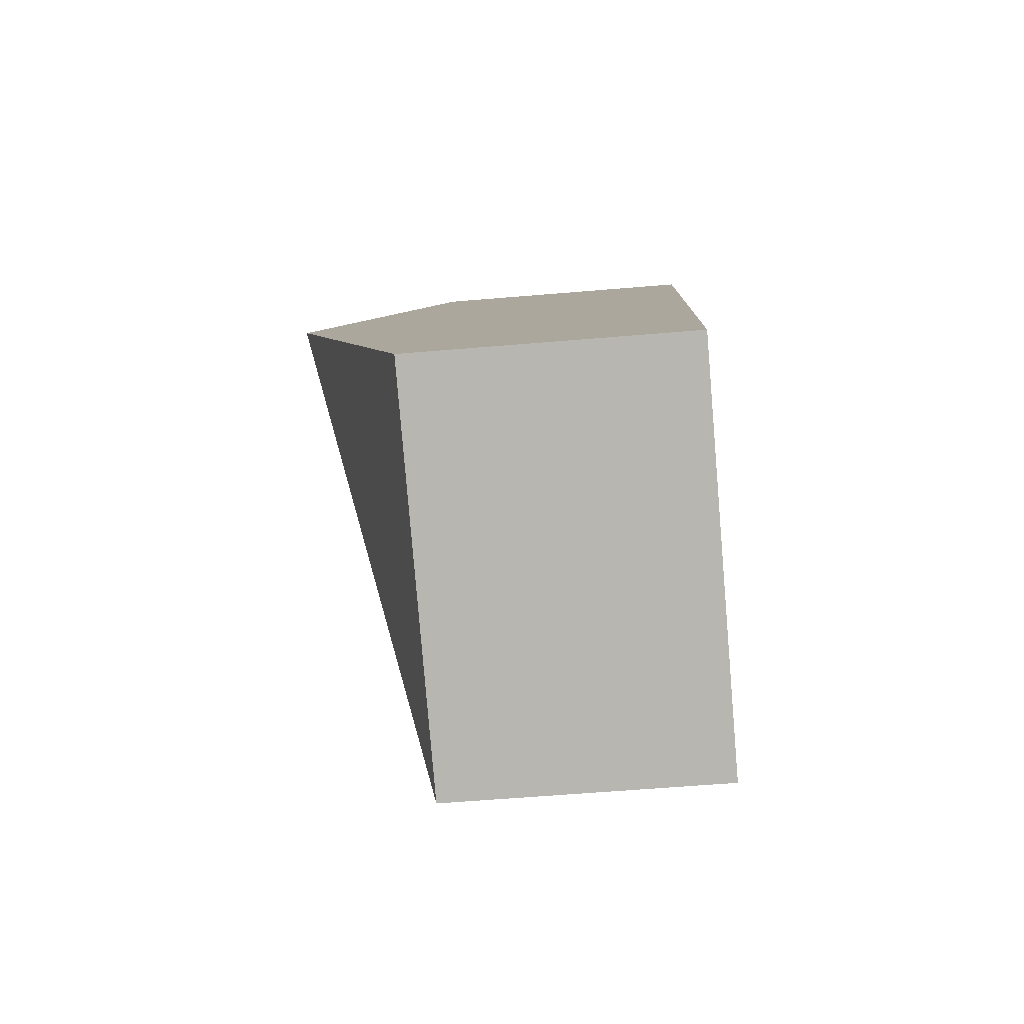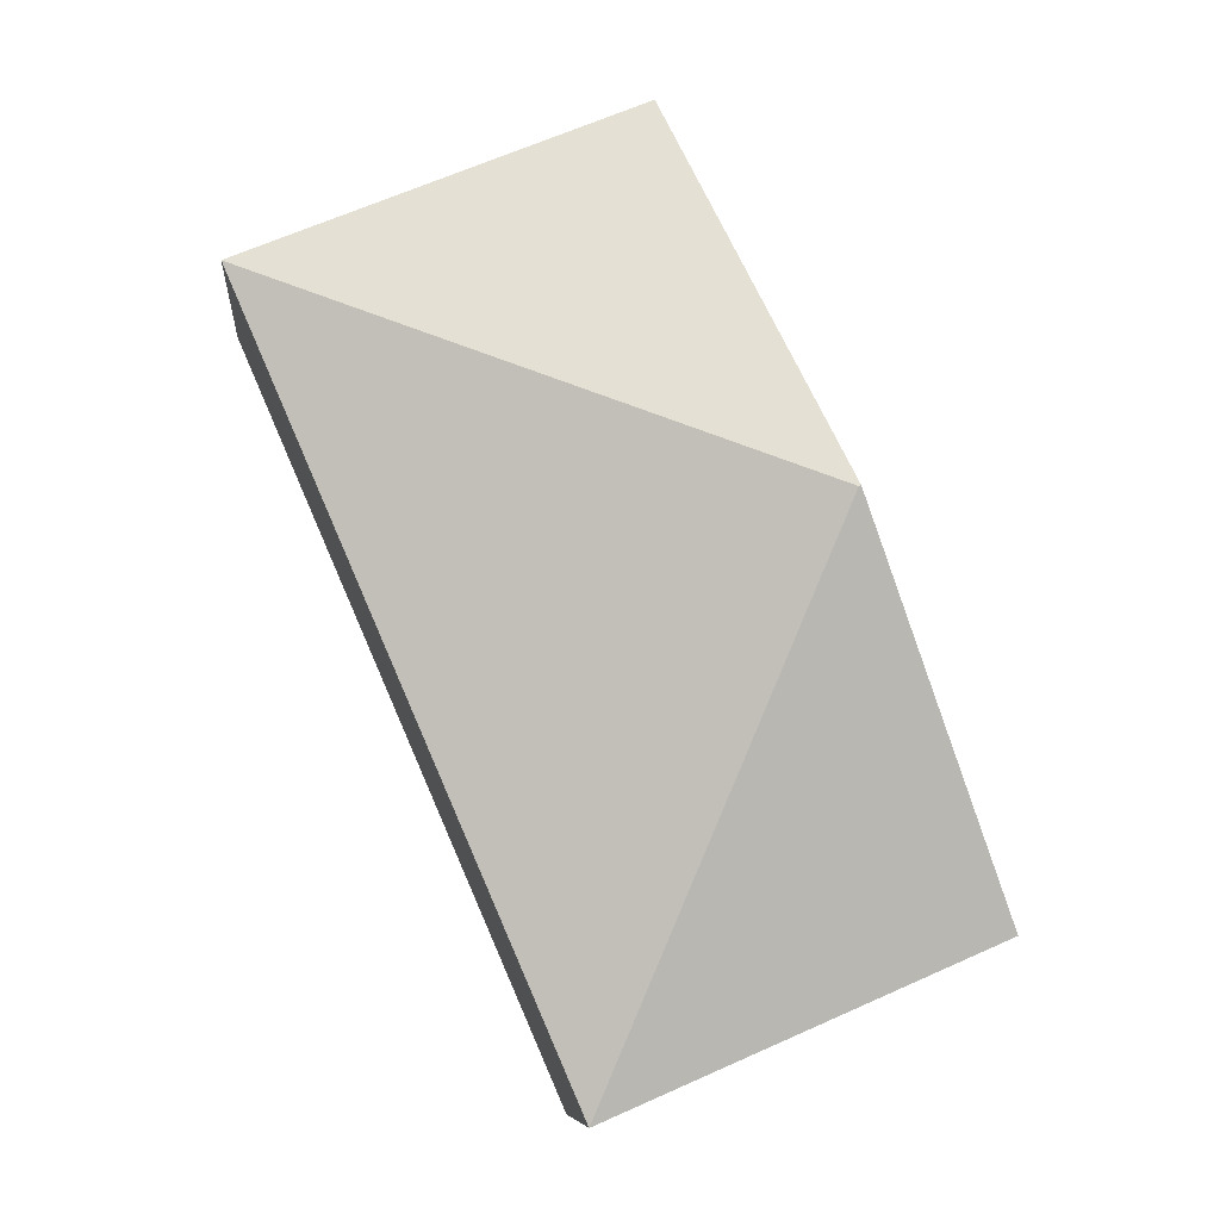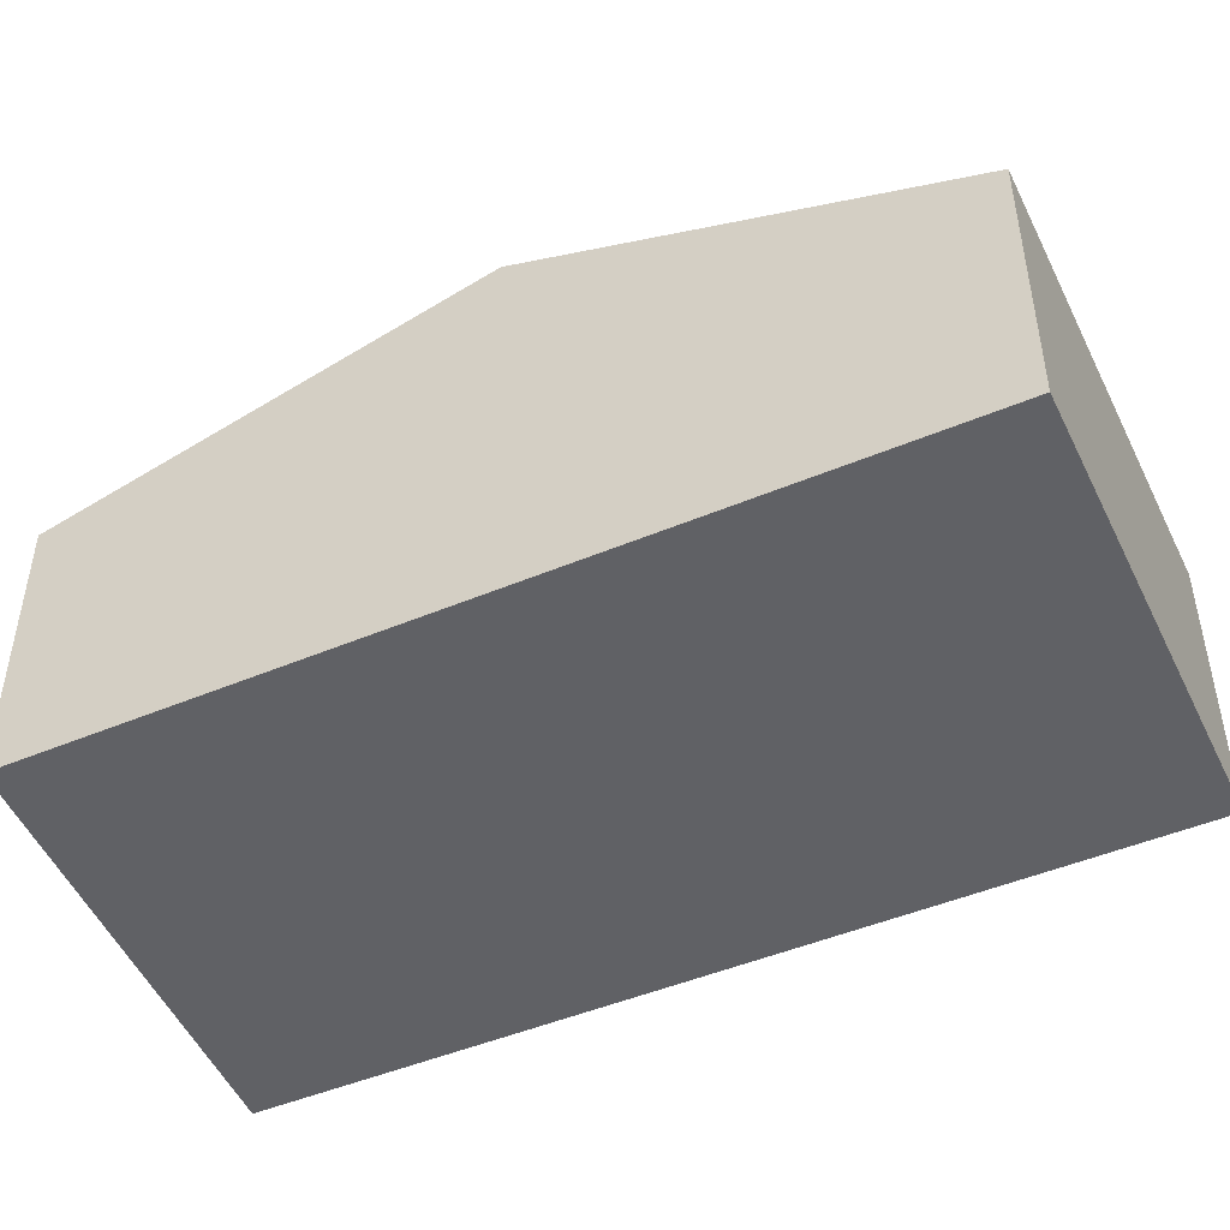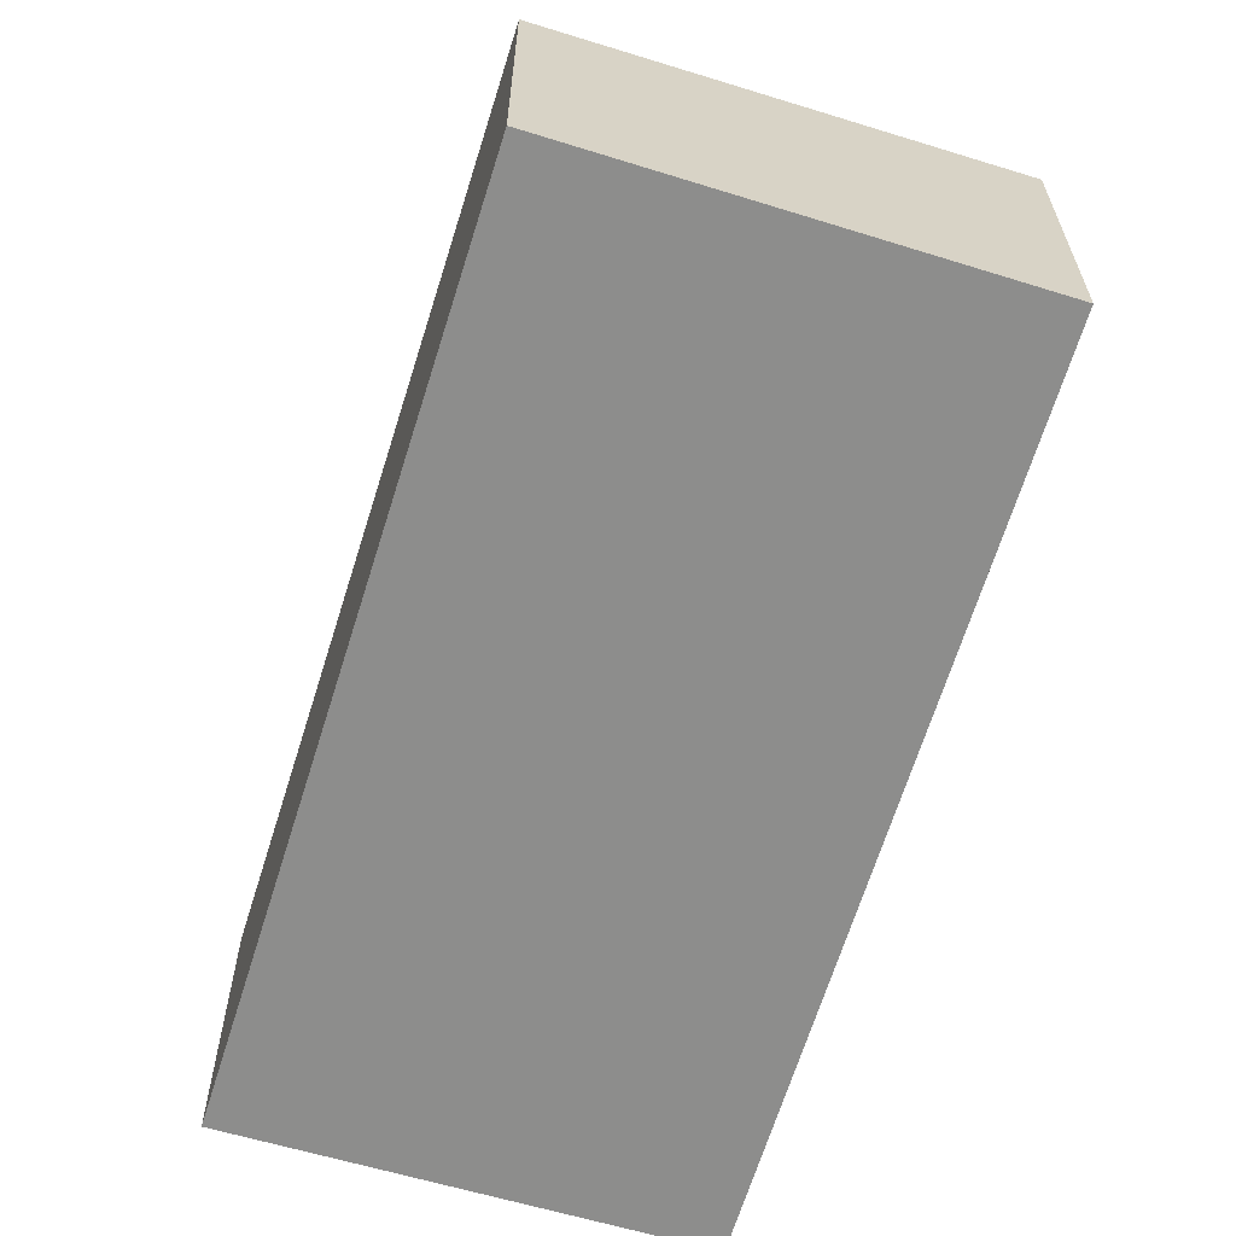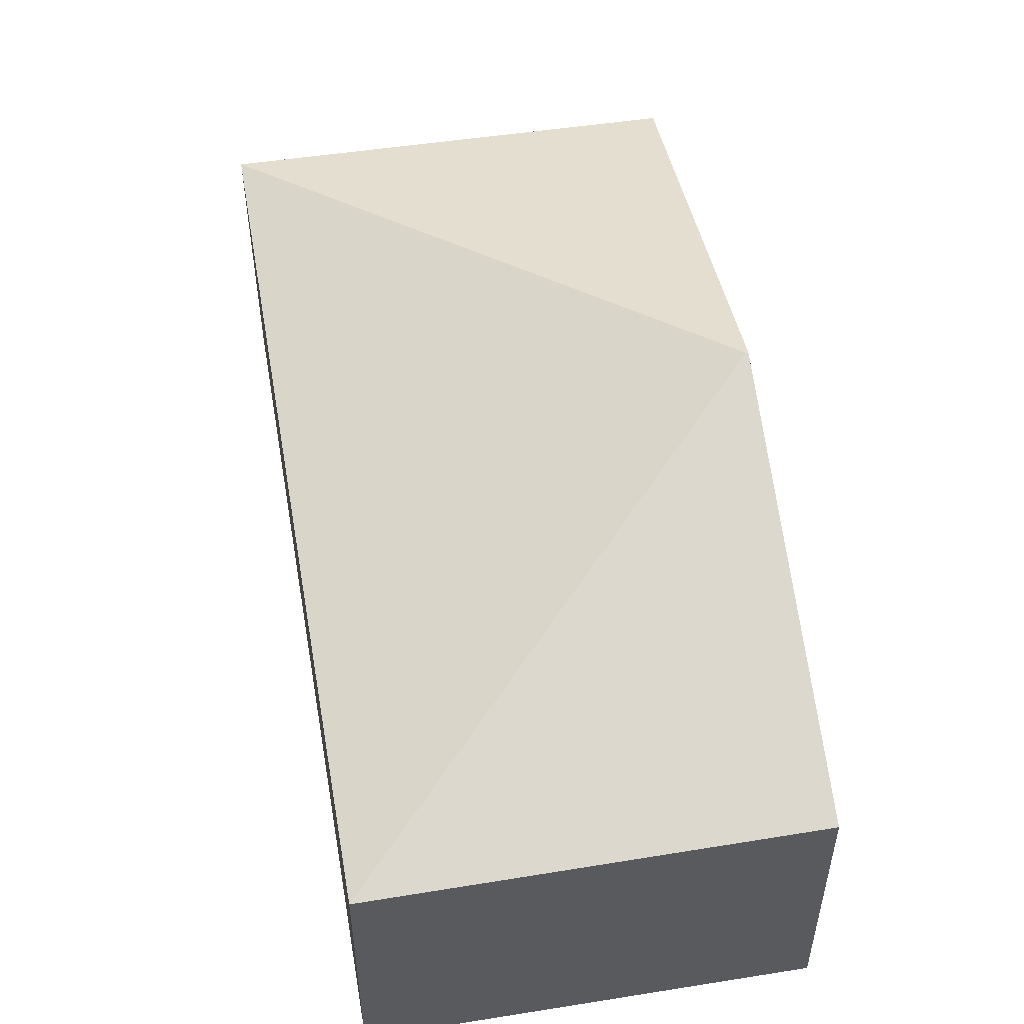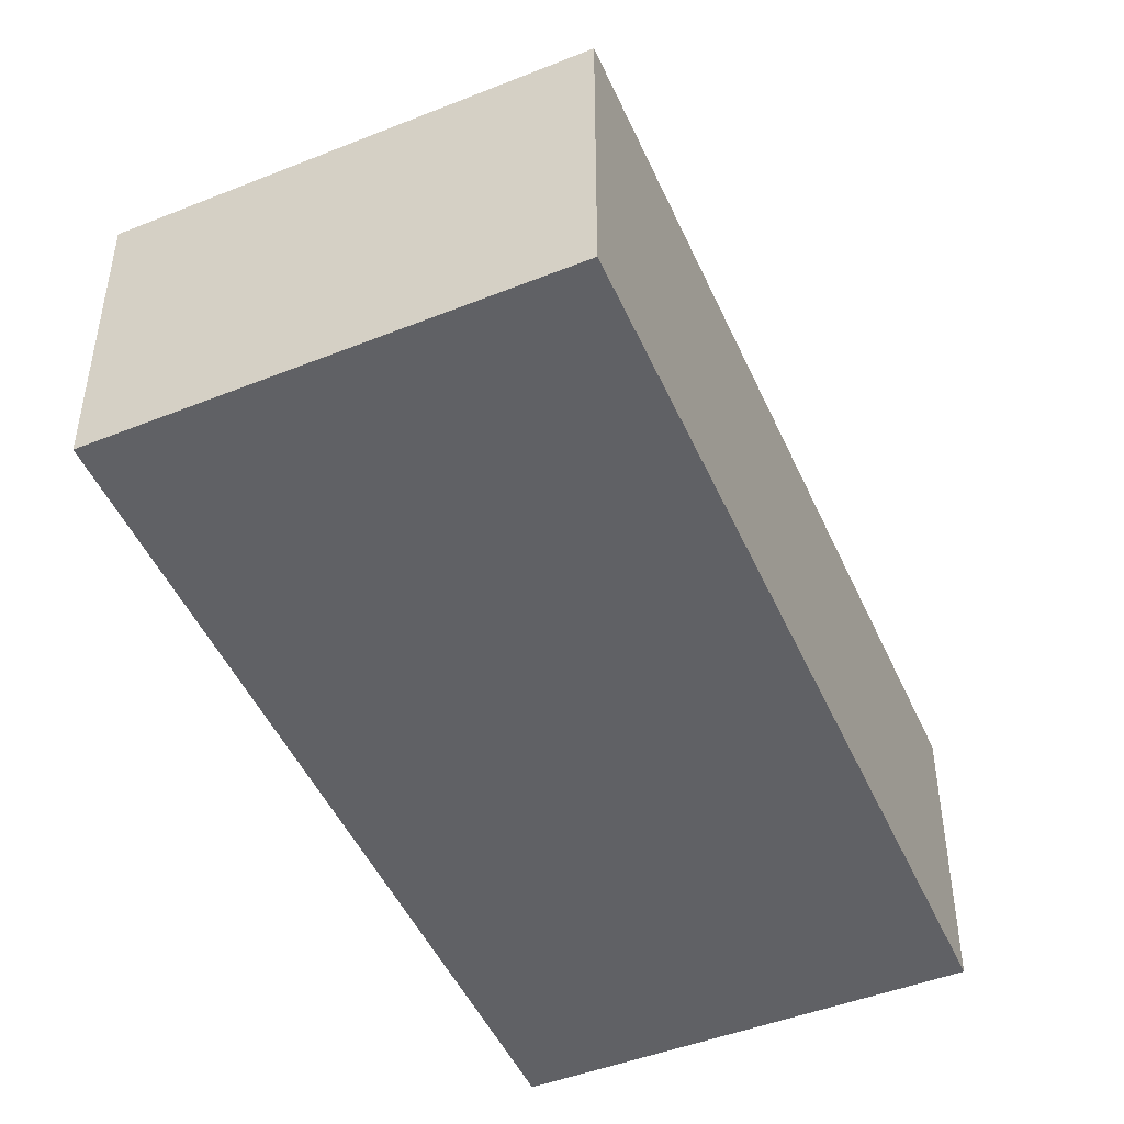
<metadata>
{"format":"obj","ext":"obj","renderer":"f3d","projection":"perspective","resolution":1024,"background":"white","views":[{"elev":-58.5,"azim":-85.0,"up":"+Z"},{"elev":-8.5,"azim":175.0,"up":"+Z"},{"elev":-49.9,"azim":-42.5,"up":"+Y"},{"elev":-64.5,"azim":-173.9,"up":"+Y"},{"elev":55.2,"azim":-166.2,"up":"+Y"},{"elev":-48.5,"azim":46.7,"up":"+Y"}]}
</metadata>
<code>
v  1.087 2.766 2.537
v  2.164 1.869 5.131
v  4.799 1.869 4.04
v  1.073 2.766 2.543
v  2.564 1.868 -1.116
v  0 1.885 1.154e-16
v  0 0 0
v  1.073 -1.557e-16 2.543
v  2.164 -3.142e-16 5.131
v  4.799 -2.474e-16 4.04
v  2.564 6.834e-17 -1.116
g defaultobject
f 1 2 3
f 2 1 4
f 1 3 5
f 6 1 5
f 1 6 4
f 7 4 6
f 4 7 8
f 4 8 2
f 2 8 9
f 9 3 2
f 3 9 10
f 10 5 3
f 5 10 11
f 5 7 6
f 7 5 11
f 8 10 9
f 10 8 7
f 10 7 11

</code>
